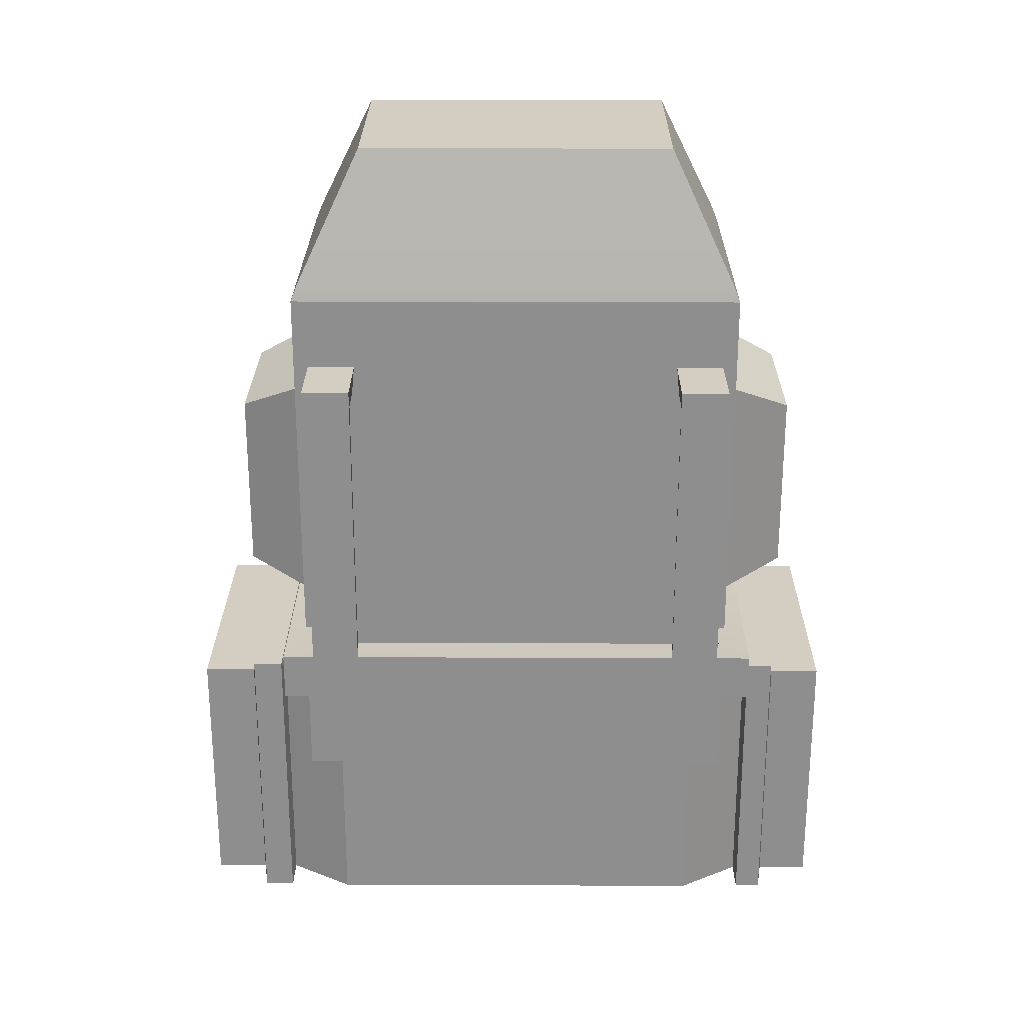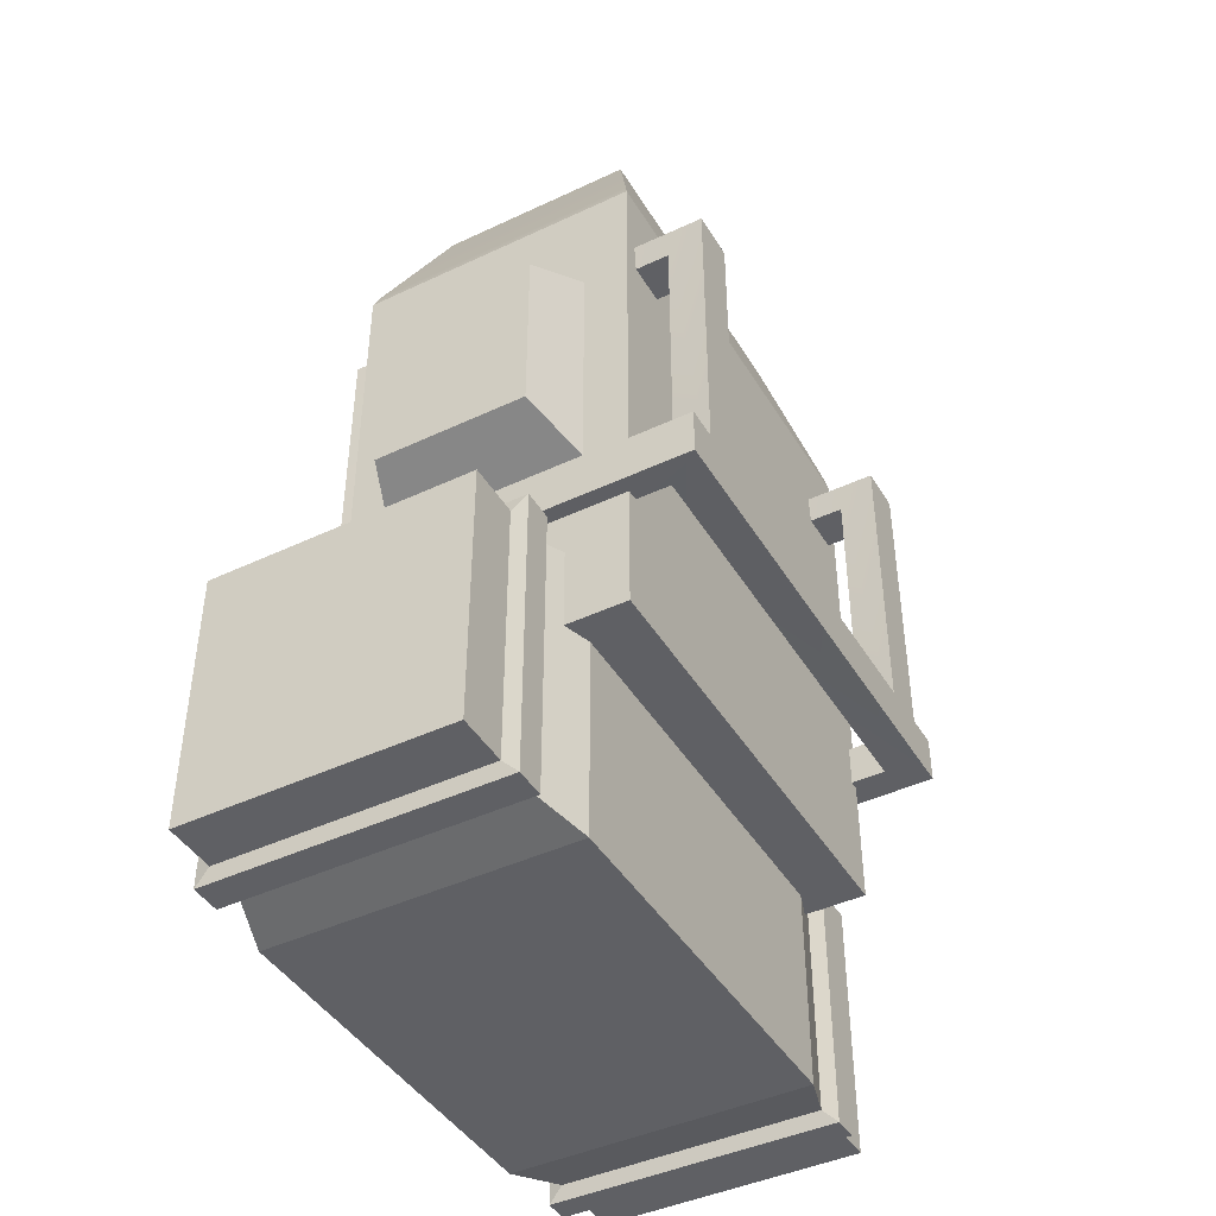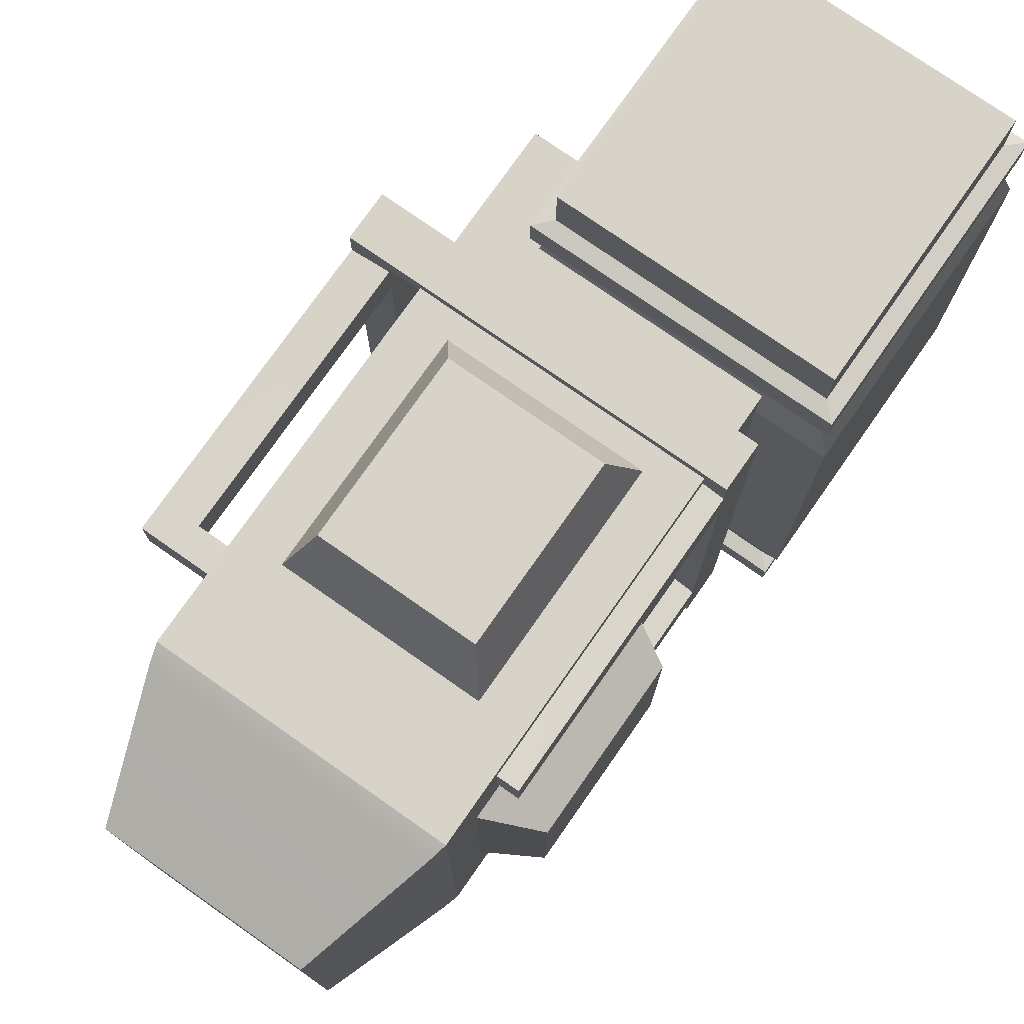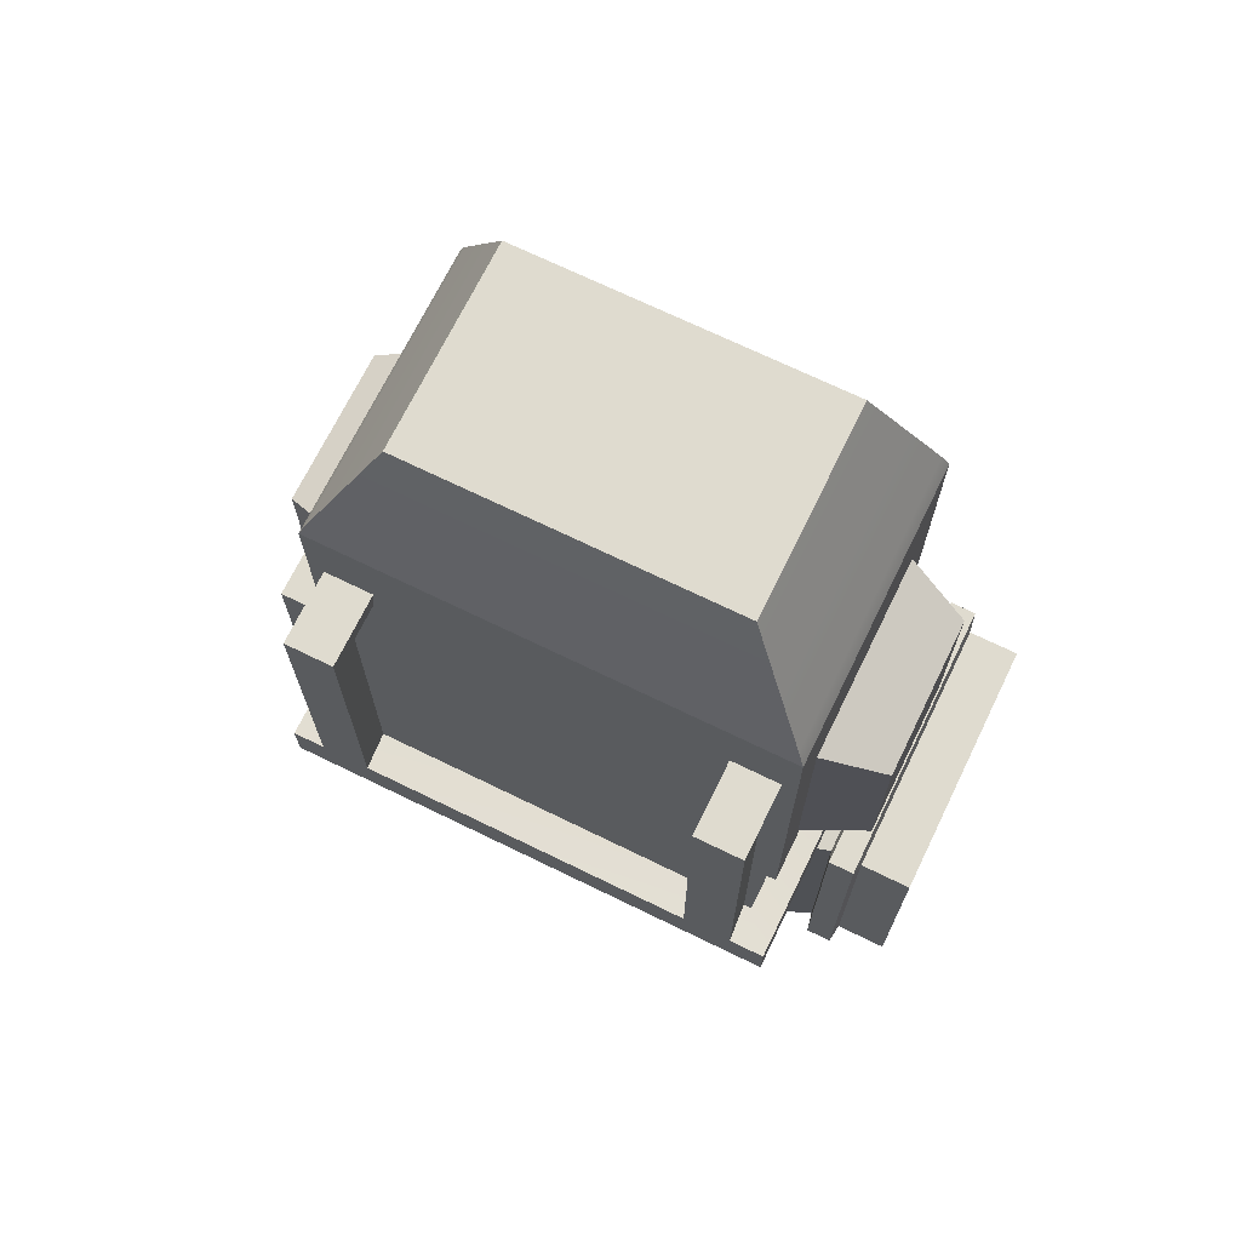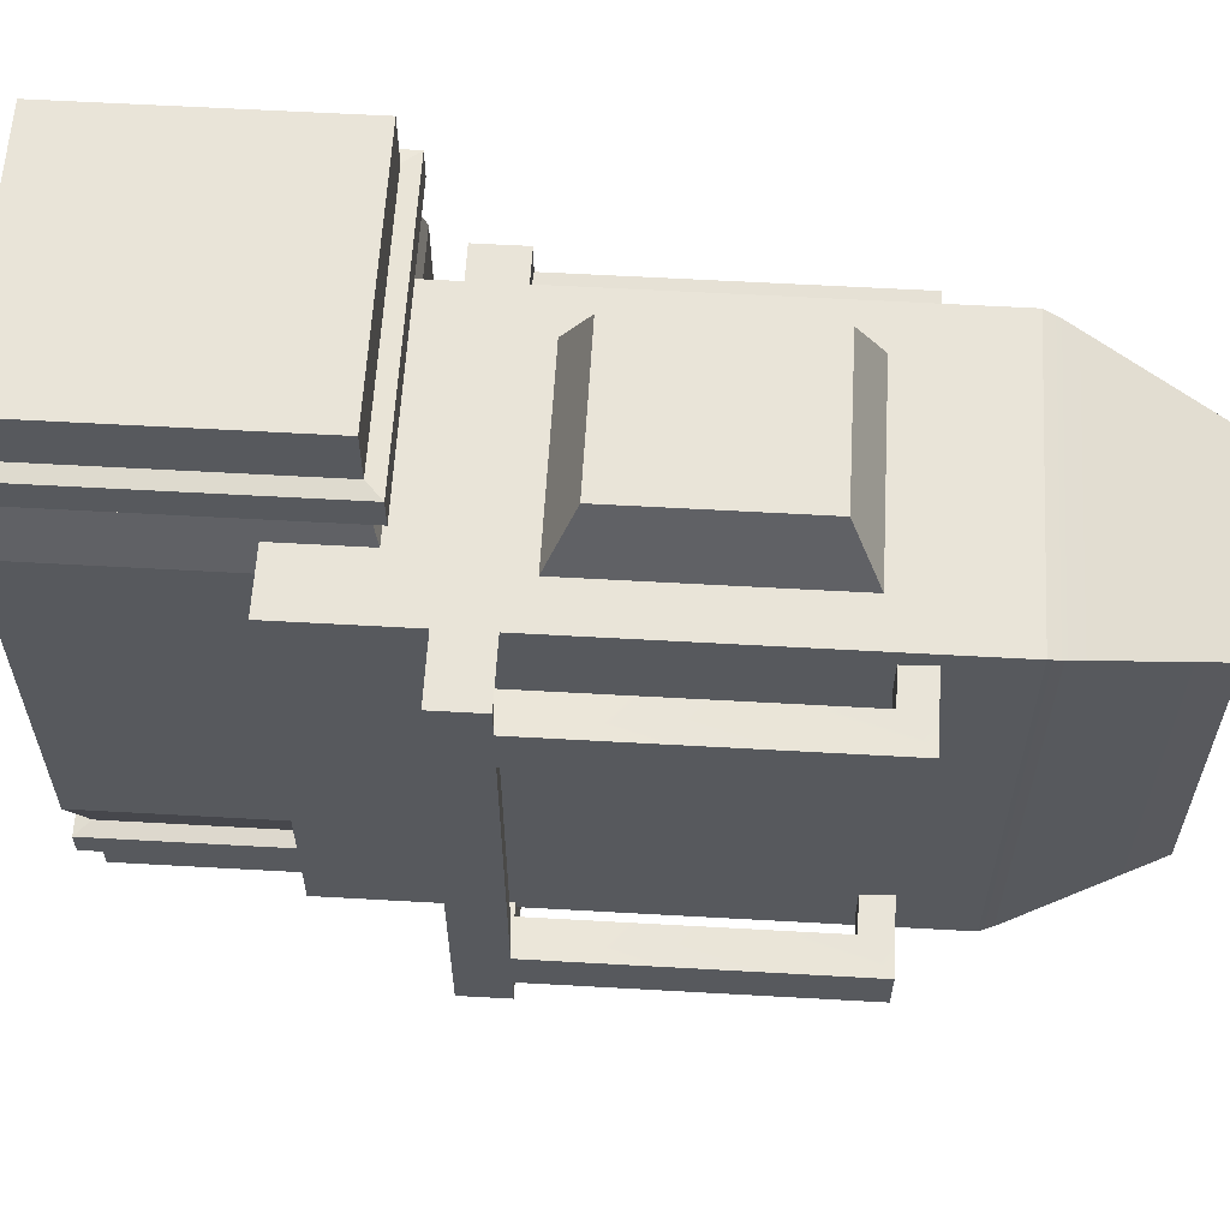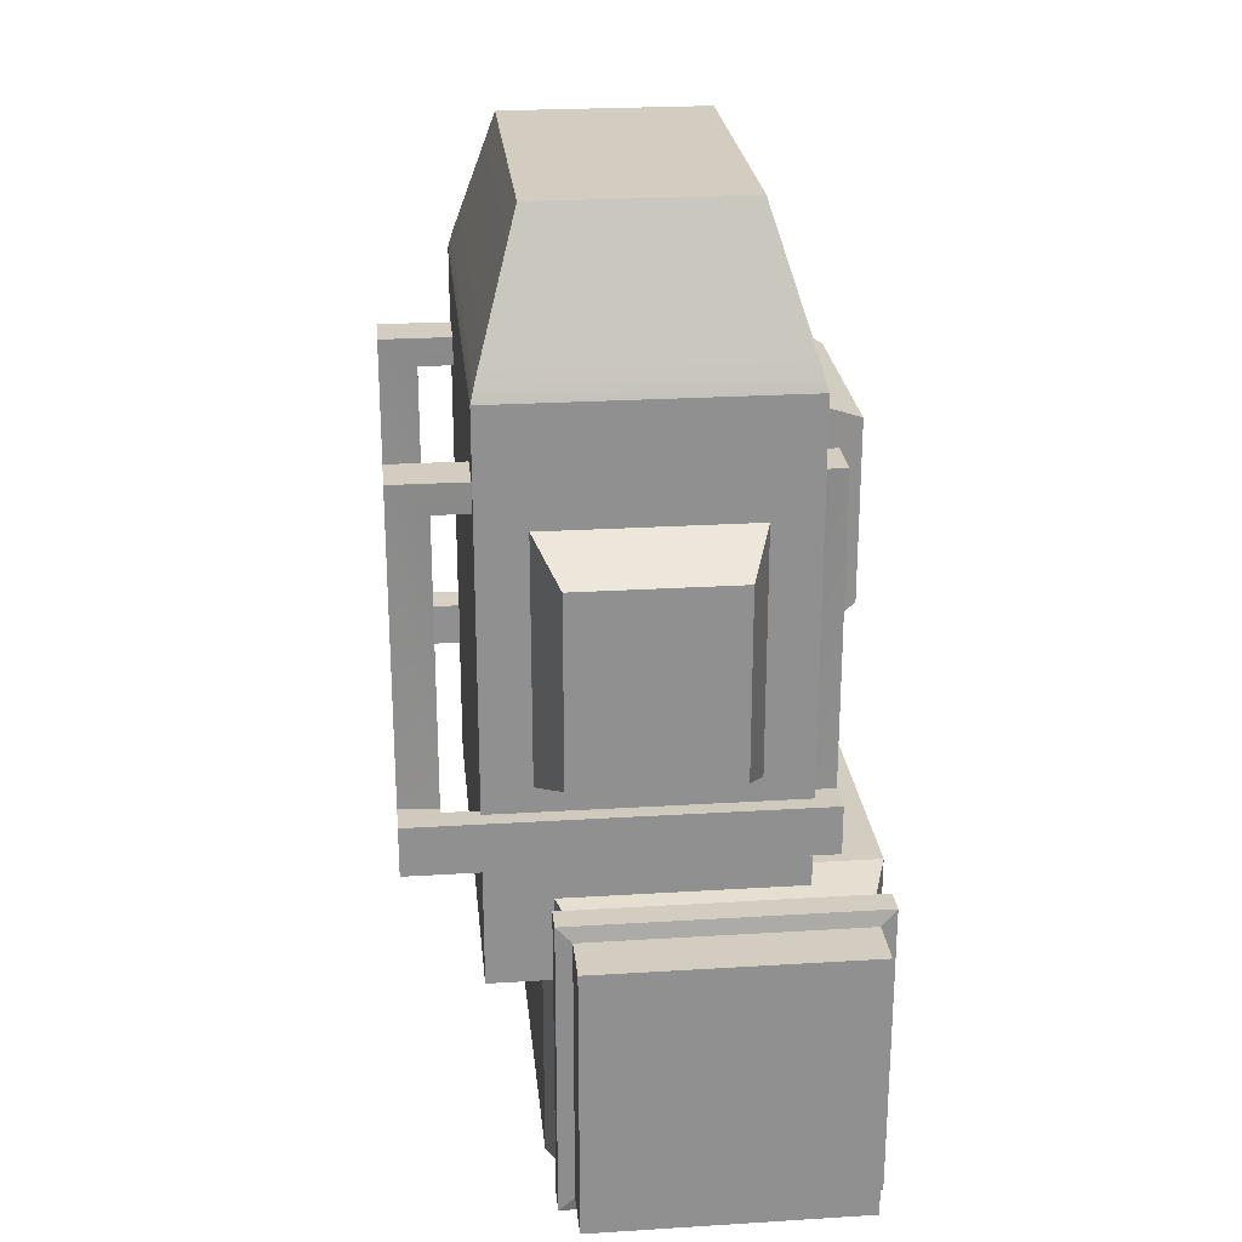
<metadata>
{"format":"obj","ext":"obj","renderer":"f3d","projection":"perspective","resolution":1024,"background":"white","views":[{"elev":24.9,"azim":90.4,"up":"+Y"},{"elev":-43.4,"azim":29.1,"up":"+Y"},{"elev":76.3,"azim":-145.0,"up":"+Z"},{"elev":70.3,"azim":116.0,"up":"+Y"},{"elev":60.4,"azim":93.3,"up":"+Z"},{"elev":24.6,"azim":174.2,"up":"+Y"}]}
</metadata>
<code>
v -0.2048 0.4732 -0.6864
v -0.2885 0.3895 -0.6864
v -0.523 0.4732 -0.6864
v -0.4527 0.3895 -0.6864
v -0.523 0.1885 -0.6864
v -0.2885 0.05445 -0.6864
v -0.4527 0.2689 -0.6864
v -0.3377 0.2689 -0.6864
v -0.3377 0.1885 -0.6864
v -0.2048 0.05445 -0.6864
v -0.1001 0.05445 -0.6864
v -0.1001 0.5779 -0.6864
v -0.6235 0.05445 -0.6864
v -0.6235 0.5779 -0.6864
v -0.6235 0.05445 0.6723
v -0.1001 0.05445 0.6723
v -0.6235 0.5779 0.6723
v -0.1001 0.5779 0.6723
v -0.6235 0.05445 -0.5229
v -0.6235 0.5779 -0.5229
v -0.1001 0.5779 -0.5229
v -0.1001 0.05445 -0.5229
v -0.1001 0.5779 -0.5859
v -0.6235 0.5779 -0.5859
v -0.6235 0.05445 -0.5859
v -0.1001 0.05445 -0.5859
v -0.6235 0.05445 0.5676
v -0.6235 0.5779 0.5676
v -0.1001 0.5779 0.5676
v -0.1001 0.05445 0.5676
v -0.1001 0.5779 0.4959
v -0.6235 0.5779 0.4959
v -0.6235 0.05445 0.4959
v -0.1001 0.05445 0.4959
v -0.6532 0.6076 -0.5291
v -0.07037 0.6076 -0.5291
v -0.07037 0.6076 -0.5803
v -0.6532 0.6076 -0.5803
v -0.6532 0.02476 -0.5803
v -0.07037 0.02476 -0.5803
v -0.07037 0.02476 -0.5291
v -0.6532 0.02476 -0.5291
v -0.6532 0.6076 0.5021
v -0.6532 0.02476 0.5021
v -0.6532 0.02476 0.5621
v -0.6532 0.6076 0.5621
v -0.07037 0.6076 0.5621
v -0.07037 0.6076 0.5021
v -0.07037 0.02476 0.5621
v -0.07037 0.02476 0.5021
v -0.2048 0.05445 0.6723
v -0.2885 0.05445 0.6723
v -0.2048 0.4732 0.6723
v -0.2885 0.3895 0.6723
v -0.523 0.4732 0.6723
v -0.4527 0.3895 0.6723
v -0.523 0.1885 0.6723
v -0.4527 0.2689 0.6723
v -0.3377 0.2689 0.6723
v -0.3377 0.1885 0.6723
v -0.6632 0.02847 -0.405
v -0.6632 0.6039 -0.405
v -0.06035 0.6039 -0.405
v -0.06035 0.02847 -0.405
v -0.6632 0.02847 0.3741
v -0.6632 0.6039 0.3741
v -0.06035 0.6039 0.3741
v -0.06035 0.02847 0.3741
v -0.5687 1.352 -0.3408
v 0.1831 1.352 -0.3408
v -0.5687 1.352 -0.4333
v 0.1831 1.352 -0.4333
v -0.5687 0.6755 -0.4333
v 0.1831 0.6755 -0.4333
v -0.5687 0.6755 -0.3408
v 0.1831 0.6755 -0.3408
v -0.4959 1.295 -0.4278
v 0.1102 1.295 -0.4278
v 0.1102 0.7324 -0.4278
v -0.4959 0.7324 -0.4278
v -0.4959 0.7324 -0.3463
v 0.1102 0.7324 -0.3463
v 0.1102 1.295 -0.3463
v -0.4959 1.295 -0.3463
v -0.5687 0.6732 0.4628
v 0.1831 0.6732 0.4628
v -0.5687 0.7657 0.4628
v 0.1831 0.7657 0.4628
v -0.5687 0.7657 -0.5
v 0.1831 0.7657 -0.5
v -0.5687 0.6732 -0.5
v 0.1831 0.6732 -0.5
v -0.4959 0.7602 0.4059
v 0.1102 0.7602 0.4059
v 0.1102 0.7602 -0.443
v -0.4959 0.7602 -0.443
v -0.4959 0.6787 -0.443
v 0.1102 0.6787 -0.443
v 0.1102 0.6787 0.4059
v -0.4959 0.6787 0.4059
v -0.5687 1.352 0.4012
v 0.1831 1.352 0.4012
v -0.5687 1.352 0.3087
v 0.1831 1.352 0.3087
v -0.5687 0.6755 0.3087
v 0.1831 0.6755 0.3087
v -0.5687 0.6755 0.4012
v 0.1831 0.6755 0.4012
v -0.4959 1.295 0.3142
v 0.1102 1.295 0.3142
v 0.1102 0.7324 0.3142
v -0.4959 0.7324 0.3142
v -0.4959 0.7324 0.3957
v 0.1102 0.7324 0.3957
v 0.1102 1.295 0.3957
v -0.4959 1.295 0.3957
v -0.5259 0.4275 0.4299
v 0.04315 0.4275 0.4299
v -0.5259 1.491 0.4299
v 0.04315 1.491 0.4299
v -0.5259 1.491 -0.4607
v 0.04315 1.491 -0.4607
v -0.5259 0.4275 -0.4607
v 0.04315 0.4275 -0.4607
v -0.4389 1.778 0.2938
v -0.04382 1.778 0.2938
v -0.04382 1.778 -0.3246
v -0.4389 1.778 -0.3246
v -0.4363 0.8097 0.4299
v -0.04638 0.8097 0.4299
v -0.04638 1.274 0.4299
v -0.4363 1.274 0.4299
v -0.4363 1.274 -0.4607
v -0.04638 1.274 -0.4607
v -0.04638 0.8097 -0.4607
v -0.4363 0.8097 -0.4607
v -0.3936 0.8641 0.5523
v -0.08914 0.8641 0.5523
v -0.08914 1.219 0.5523
v -0.3936 1.219 0.5523
v -0.3936 1.219 -0.5831
v -0.08914 1.219 -0.5831
v -0.08914 0.8641 -0.5831
v -0.3936 0.8641 -0.5831
v -0.5259 1.411 0.2473
v -0.5259 1.411 -0.2781
v -0.5259 0.9613 -0.2781
v -0.5259 0.9613 0.2473
v -0.6324 1.358 0.185
v -0.6324 1.358 -0.2158
v -0.6324 1.015 -0.2158
v -0.6324 1.015 0.185
v -0.04638 1.135 -0.4607
v -0.08914 1.113 -0.5831
v -0.3936 1.113 -0.5831
v -0.4363 1.135 -0.4607
v -0.5259 1.276 -0.2781
v -0.6324 1.255 -0.2158
v -0.6324 1.255 0.185
v -0.5259 1.276 0.2473
v -0.4363 1.135 0.4299
v -0.3936 1.113 0.5523
v -0.08914 1.113 0.5523
v -0.04638 1.135 0.4299
v -0.04638 1.085 0.4299
v -0.08914 1.078 0.5523
v -0.3936 1.078 0.5523
v -0.4363 1.085 0.4299
v -0.5259 1.228 0.2473
v -0.6324 1.222 0.185
v -0.6324 1.222 -0.2158
v -0.5259 1.228 -0.2781
v -0.4363 1.085 -0.4607
v -0.3936 1.078 -0.5831
v -0.08914 1.078 -0.5831
v -0.04638 1.085 -0.4607
v 0.03434 1.525 -0.4469
v -0.5171 1.525 -0.4469
v -0.5171 1.525 0.4161
v 0.03434 1.525 0.4161
f 12 11 10 1
f 14 12 1 3
f 13 14 3 5
f 4 2 8 7
f 6 13 5 9
f 2 6 9 8
f 9 5 7 8
f 3 1 2 4
f 3 4 7 5
f 1 10 6 2
f 35 36 37 38
f 39 40 41 42
f 36 41 40 37
f 38 39 42 35
f 43 44 45 46
f 46 47 48 43
f 47 49 50 48
f 44 50 49 45
f 24 23 12 14
f 13 25 24 14
f 13 11 26 25
f 23 26 11 12
f 28 27 15 17
f 17 18 29 28
f 16 30 29 18
f 27 30 16 51 52 15
f 62 63 21 20
f 20 19 61 62
f 19 22 64 61
f 63 64 22 21
f 20 21 36 35
f 23 24 38 37
f 25 26 40 39
f 22 19 42 41
f 21 22 41 36
f 26 23 37 40
f 24 25 39 38
f 19 20 35 42
f 32 33 44 43
f 27 28 46 45
f 28 29 47 46
f 31 32 43 48
f 29 30 49 47
f 34 31 48 50
f 33 34 50 44
f 30 27 45 49
f 18 53 51 16
f 17 55 53 18
f 15 57 55 17
f 56 58 59 54
f 52 60 57 15
f 54 59 60 52
f 60 59 58 57
f 55 56 54 53
f 55 57 58 56
f 53 54 52 51
f 62 61 65 66
f 66 67 63 62
f 67 68 64 63
f 61 64 68 65
f 66 65 33 32
f 32 31 67 66
f 31 34 68 67
f 65 68 34 33
f 69 70 72 71
f 70 76 74 72
f 75 69 71 73
f 71 72 78 77
f 72 74 79 78
f 73 71 77 80
f 76 70 83 82
f 70 69 84 83
f 69 75 81 84
f 78 79 82 83
f 77 78 83 84
f 80 77 84 81
f 85 86 88 87
f 89 90 92 91
f 86 92 90 88
f 91 85 87 89
f 87 88 94 93
f 88 90 95 94
f 90 89 96 95
f 89 87 93 96
f 91 92 98 97
f 92 86 99 98
f 86 85 100 99
f 85 91 97 100
f 94 95 98 99
f 93 94 99 100
f 96 93 100 97
f 95 96 97 98
f 101 102 104 103
f 102 108 106 104
f 107 101 103 105
f 103 104 110 109
f 104 106 111 110
f 105 103 109 112
f 108 102 115 114
f 102 101 116 115
f 101 107 113 116
f 110 111 114 115
f 109 110 115 116
f 112 109 116 113
f 162 163 139 140
f 125 126 127 128
f 141 142 154 155
f 123 124 118 117
f 118 124 122 120
f 179 180 126 125
f 180 177 127 126
f 177 178 128 127
f 178 179 125 128
f 149 150 158 159
f 117 118 130 129
f 118 120 131 164 165 130
f 120 119 132 131
f 119 117 129 168 161 132
f 121 122 134 133
f 122 124 135 176 153 134
f 124 123 136 135
f 123 121 133 156 173 136
f 129 130 138 137
f 163 164 131 139
f 131 132 140 139
f 132 161 162 140
f 133 134 142 141
f 134 153 154 142
f 135 136 144 143
f 155 156 133 141
f 119 121 146 145
f 121 123 147 172 157 146
f 123 117 148 147
f 117 119 145 160 169 148
f 145 146 150 149
f 146 157 158 150
f 147 148 152 151
f 159 160 145 149
f 175 176 135 143
f 174 175 143 144
f 136 173 174 144
f 171 172 147 151
f 170 171 151 152
f 148 169 170 152
f 167 168 129 137
f 137 138 166 167
f 130 165 166 138
f 166 165 164 163
f 167 166 163 162
f 162 161 168 167
f 170 169 160 159
f 159 158 171 170
f 158 157 172 171
f 174 173 156 155
f 155 154 175 174
f 154 153 176 175
f 122 121 178 177
f 121 119 179 178
f 119 120 180 179
f 120 122 177 180

</code>
